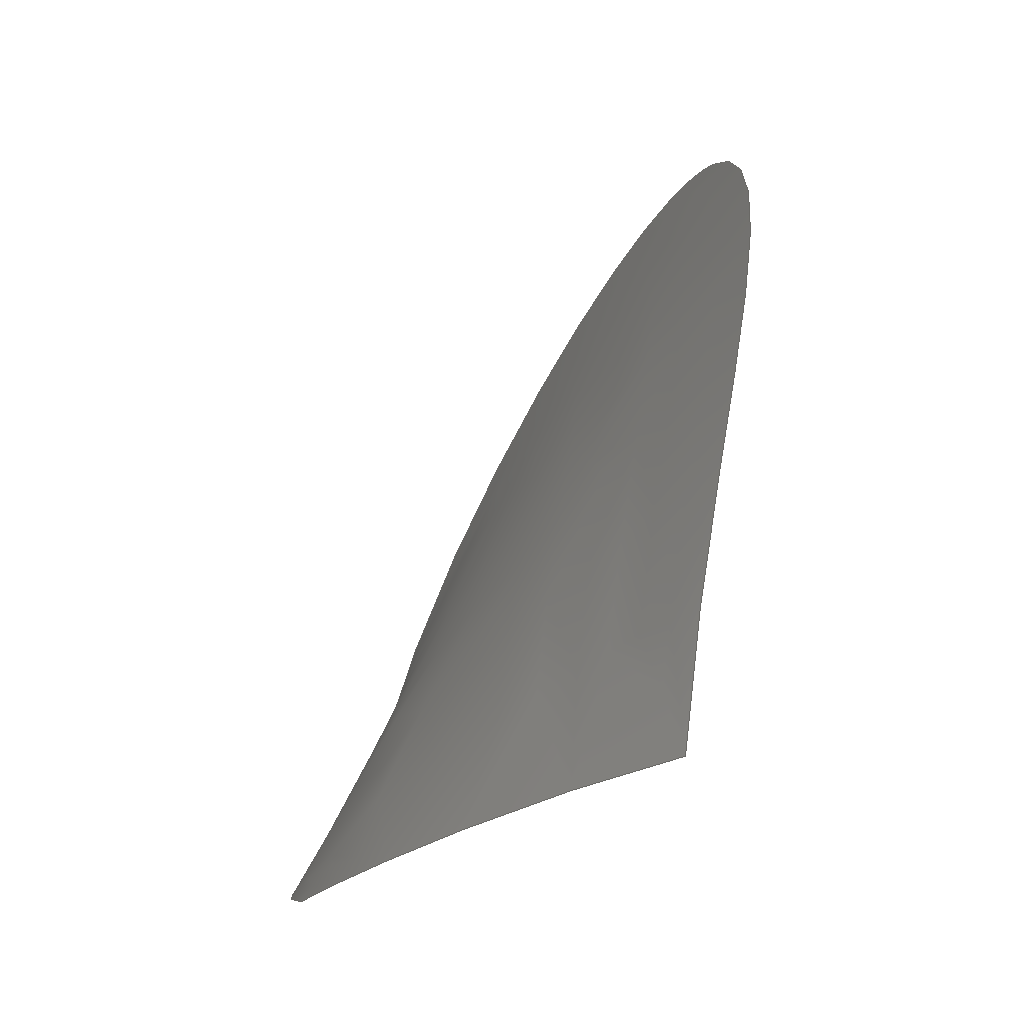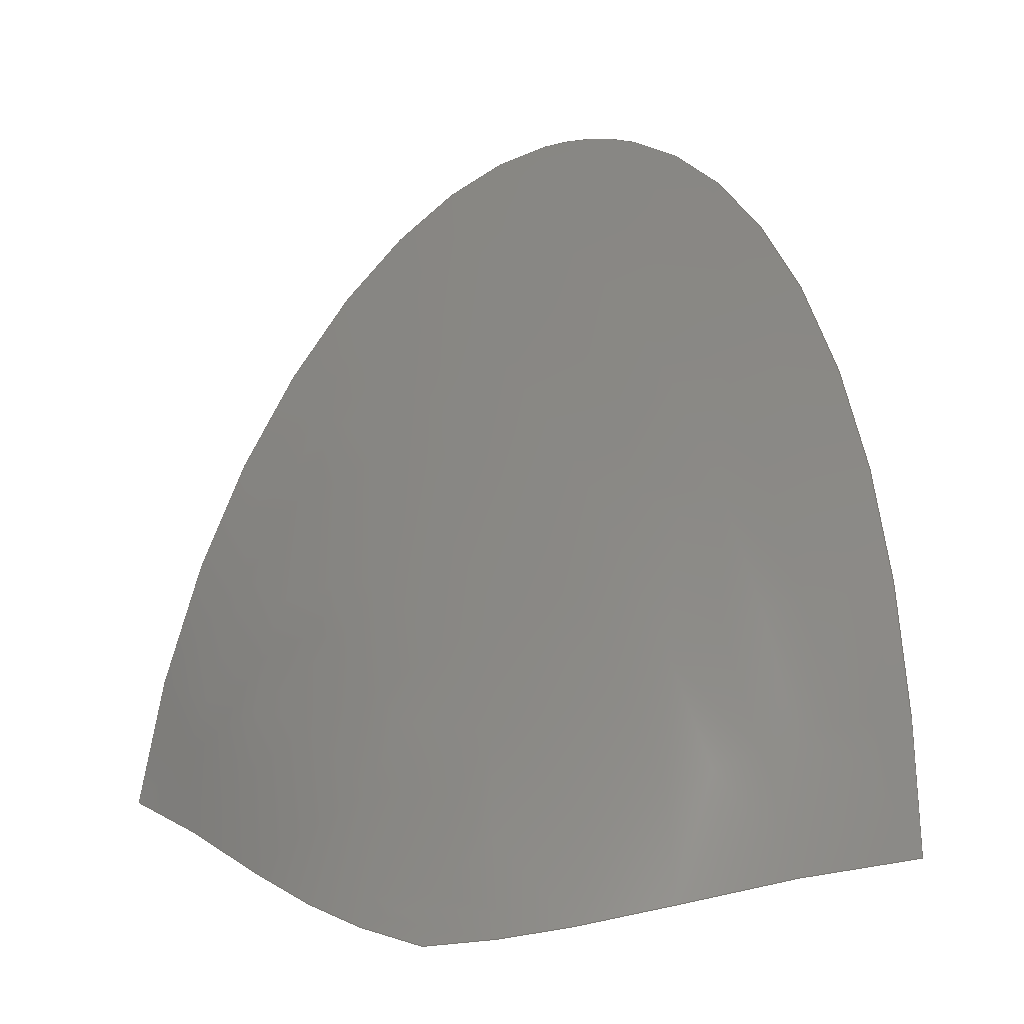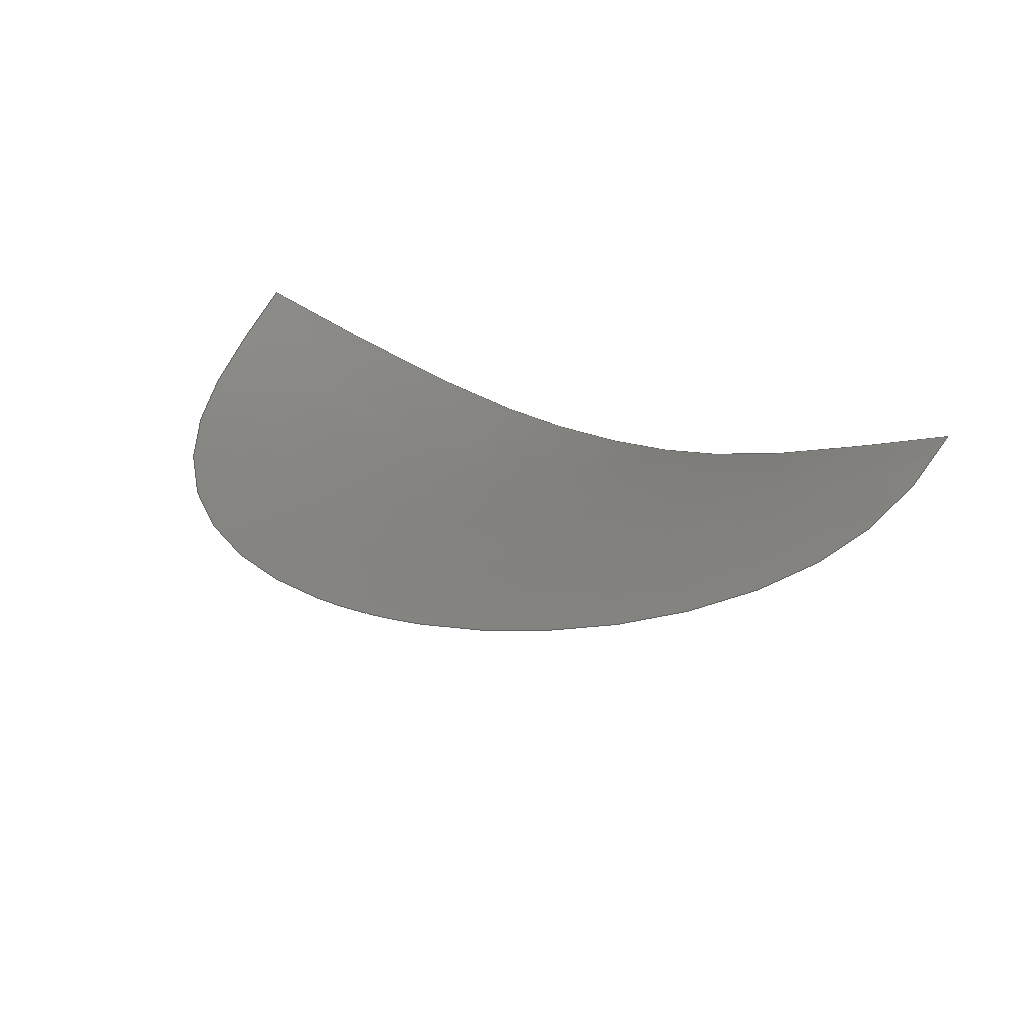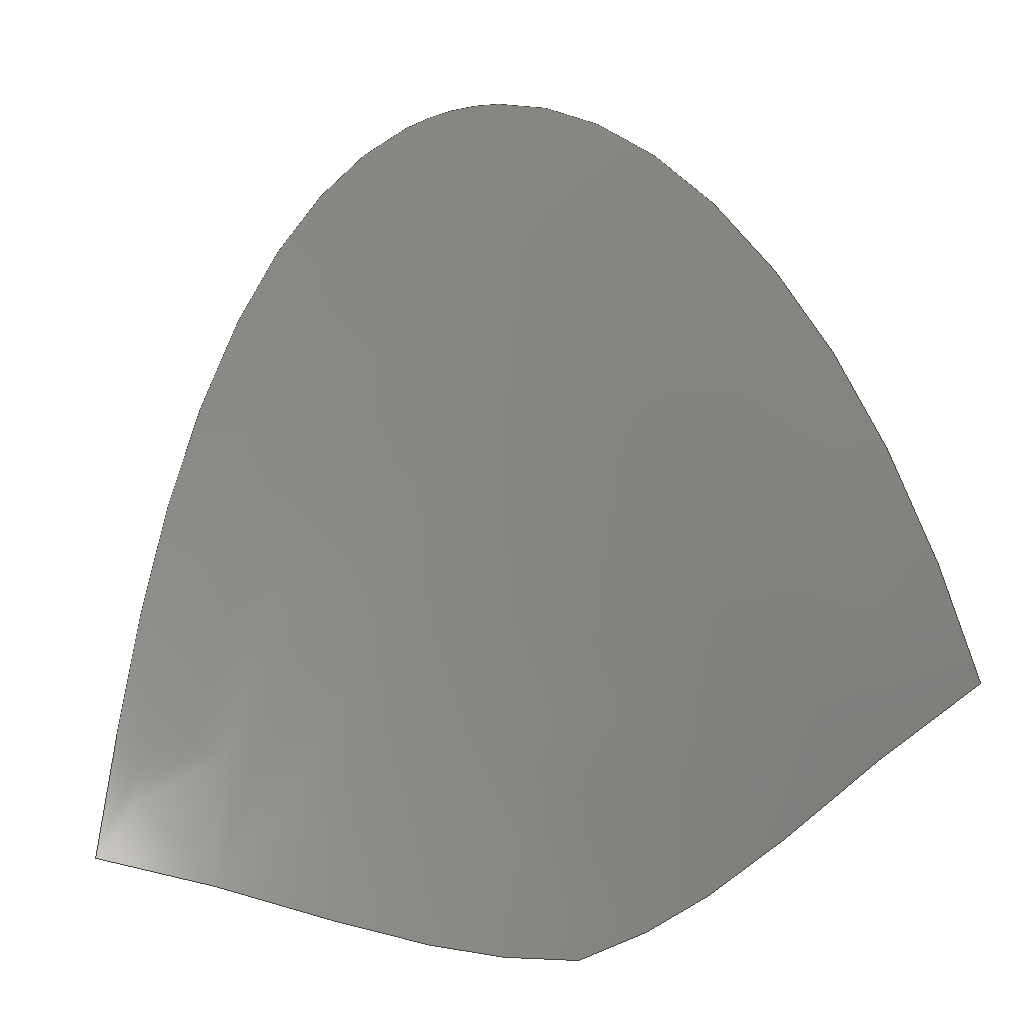
<metadata>
{"format":"step","ext":"step","renderer":"f3d","projection":"perspective","resolution":1024,"background":"white","views":[{"elev":-15.5,"azim":67.8,"up":"+Z"},{"elev":1.7,"azim":23.5,"up":"+Z"},{"elev":41.8,"azim":19.4,"up":"+Y"},{"elev":-44.3,"azim":-162.3,"up":"+Z"}]}
</metadata>
<code>
ISO-10303-21;
DATA;
#1 = CC_DESIGN_APPROVAL ( #162, ( #58 ) ) ;
#2 = EDGE_LOOP ( 'NONE', ( #40, #88, #28, #117 ) ) ;
#3 = CARTESIAN_POINT ( 'NONE',  ( -9.767, 6.415, 4.013 ) ) ;
#4 = OPEN_SHELL ( 'NONE', ( #113 ) ) ;
#5 = CARTESIAN_POINT ( 'NONE',  ( 11.44, 7.379, 4.303 ) ) ;
#6 = CC_DESIGN_DATE_AND_TIME_ASSIGNMENT ( #103, #51, ( #58 ) ) ;
#7 = CARTESIAN_POINT ( 'NONE',  ( 7.398e-15, 14.73, 25.28 ) ) ;
#8 = CARTESIAN_POINT ( 'NONE',  ( 0.03771, 2.352, 2.032 ) ) ;
#9 = LOCAL_TIME ( 16, 36, 53, #129 ) ;
#10 = CALENDAR_DATE ( 2023, 4, 3 ) ;
#11 = PRODUCT_DEFINITION_SHAPE ( 'NONE', 'NONE',  #58 ) ;
#12 = CARTESIAN_POINT ( 'NONE',  ( 0.03771, 2.352, 2.032 ) ) ;
#13 = APPROVAL_STATUS ( 'not_yet_approved' ) ;
#14 = B_SPLINE_CURVE_WITH_KNOTS ( 'NONE', 3,
 ( #93, #61, #124, #20, #137, #73 ),
 .UNSPECIFIED., .F., .F.,
 ( 4, 1, 1, 4 ),
 ( 0, 0.5832, 0.7536, 1 ),
 .UNSPECIFIED. ) ;
#15 = APPROVAL_PERSON_ORGANIZATION ( #33, #126, #26 ) ;
#16 = CARTESIAN_POINT ( 'NONE',  ( 11.44, 7.379, 4.303 ) ) ;
#17 = CARTESIAN_POINT ( 'NONE',  ( 2.342, 14.73, 25.27 ) ) ;
#18 = CARTESIAN_POINT ( 'NONE',  ( -5.795, 4.056, 3.109 ) ) ;
#19 = CARTESIAN_POINT ( 'NONE',  ( 3.307, 13.62, 22.9 ) ) ;
#20 = CARTESIAN_POINT ( 'NONE',  ( 5.602, 13.82, 23.17 ) ) ;
#21 = EDGE_CURVE ( 'NONE', #81, #90, #104, .T. ) ;
#22 = LOCAL_TIME ( 16, 36, 53, #116 ) ;
#23 = DIRECTION ( 'NONE',  ( 0, 0, 1 ) ) ;
#24 = DATE_TIME_ROLE ( 'classification_date' ) ;
#25 = EDGE_CURVE ( 'NONE', #172, #37, #52, .T. ) ;
#26 = APPROVAL_ROLE ( '' ) ;
#27 = PERSON_AND_ORGANIZATION ( #111, #39 ) ;
#28 = ORIENTED_EDGE ( 'NONE', *, *, #25, .F. ) ;
#29 = CARTESIAN_POINT ( 'NONE',  ( 7.398e-15, 14.73, 25.28 ) ) ;
#30 = CARTESIAN_POINT ( 'NONE',  ( 8.553, 10.6, 15.81 ) ) ;
#31 = CARTESIAN_POINT ( 'NONE',  ( -10.51, 10.95, 16.1 ) ) ;
#32 = CARTESIAN_POINT ( 'NONE',  ( -11.43, 7.377, 4.303 ) ) ;
#33 = PERSON_AND_ORGANIZATION ( #111, #39 ) ;
#34 = DESIGN_CONTEXT ( 'detailed design', #140, 'design' ) ;
#35 = COORDINATED_UNIVERSAL_TIME_OFFSET ( 8, 0, .AHEAD. ) ;
#36 = PERSON_AND_ORGANIZATION_ROLE ( 'classification_officer' ) ;
#37 = VERTEX_POINT ( 'NONE', #128 ) ;
#38 = APPROVAL_ROLE ( '' ) ;
#39 = ORGANIZATION ( 'UNSPECIFIED', 'UNSPECIFIED', '' ) ;
#40 = ORIENTED_EDGE ( 'NONE', *, *, #21, .T. ) ;
#41 = APPROVAL_PERSON_ORGANIZATION ( #166, #162, #168 ) ;
#42 = CARTESIAN_POINT ( 'NONE',  ( 0.01813, 2.994, 3.865 ) ) ;
#43 = B_SPLINE_CURVE_WITH_KNOTS ( 'NONE', 3,
 ( #45, #83, #18, #3, #70, #108 ),
 .UNSPECIFIED., .F., .F.,
 ( 4, 1, 1, 4 ),
 ( 0, 0.5832, 0.7536, 1 ),
 .UNSPECIFIED. ) ;
#44 = CARTESIAN_POINT ( 'NONE',  ( -10.4, 8.237, 9.395 ) ) ;
#45 = CARTESIAN_POINT ( 'NONE',  ( 0.03771, 2.352, 2.032 ) ) ;
#46 = CARTESIAN_POINT ( 'NONE',  ( 10.41, 8.237, 9.393 ) ) ;
#47 = COORDINATED_UNIVERSAL_TIME_OFFSET ( 8, 0, .AHEAD. ) ;
#48 = MECHANICAL_CONTEXT ( 'NONE', #161, 'mechanical' ) ;
#49 =( GEOMETRIC_REPRESENTATION_CONTEXT ( 3 ) GLOBAL_UNCERTAINTY_ASSIGNED_CONTEXT ( ( #96 ) ) GLOBAL_UNIT_ASSIGNED_CONTEXT ( ( #134, #122, #57 ) ) REPRESENTATION_CONTEXT ( 'NONE', 'WORKASPACE' ) );
#50 = PRODUCT ( '10', '10', '', ( #48 ) ) ;
#51 = DATE_TIME_ROLE ( 'creation_date' ) ;
#52 = B_SPLINE_CURVE_WITH_KNOTS ( 'NONE', 3,
 ( #119, #55, #106, #114, #158, #29 ),
 .UNSPECIFIED., .F., .F.,
 ( 4, 1, 1, 4 ),
 ( 0, 0.5832, 0.7536, 1 ),
 .UNSPECIFIED. ) ;
#53 = APPROVAL_STATUS ( 'not_yet_approved' ) ;
#54 = CARTESIAN_POINT ( 'NONE',  ( 5.829, 4.079, 3.121 ) ) ;
#55 = CARTESIAN_POINT ( 'NONE',  ( -11.89, 8.658, 9.567 ) ) ;
#56 = CARTESIAN_POINT ( 'NONE',  ( -5.621, 9.555, 14.39 ) ) ;
#57 =( NAMED_UNIT ( * ) SI_UNIT ( $, .STERADIAN. ) SOLID_ANGLE_UNIT ( ) );
#58 = PRODUCT_DEFINITION ( 'UNKNOWN', '', #169, #34 ) ;
#59 = CARTESIAN_POINT ( 'NONE',  ( -8.083, 7.252, 8.592 ) ) ;
#60 = CC_DESIGN_DATE_AND_TIME_ASSIGNMENT ( #154, #24, ( #69 ) ) ;
#61 = CARTESIAN_POINT ( 'NONE',  ( 11.89, 8.658, 9.567 ) ) ;
#62 = SHAPE_DEFINITION_REPRESENTATION ( #11, #149 ) ;
#63 = APPROVAL_STATUS ( 'not_yet_approved' ) ;
#64 = LOCAL_TIME ( 16, 36, 53, #47 ) ;
#65 = CARTESIAN_POINT ( 'NONE',  ( 12.45, 7.883, 4.416 ) ) ;
#66 = CC_DESIGN_PERSON_AND_ORGANIZATION_ASSIGNMENT ( #27, #36, ( #69 ) ) ;
#67 = CARTESIAN_POINT ( 'NONE',  ( -2.702, 2.575, 2.326 ) ) ;
#68 = CARTESIAN_POINT ( 'NONE',  ( -12.45, 7.883, 4.416 ) ) ;
#69 = SECURITY_CLASSIFICATION ( '', '', #78 ) ;
#70 = CARTESIAN_POINT ( 'NONE',  ( -11.43, 7.377, 4.303 ) ) ;
#71 = CC_DESIGN_PERSON_AND_ORGANIZATION_ASSIGNMENT ( #86, #173, ( #169 ) ) ;
#72 = CC_DESIGN_APPROVAL ( #126, ( #169 ) ) ;
#73 = CARTESIAN_POINT ( 'NONE',  ( 7.398e-15, 14.73, 25.28 ) ) ;
#74 = CARTESIAN_POINT ( 'NONE',  ( -5.795, 4.056, 3.109 ) ) ;
#75 = DATE_AND_TIME ( #130, #22 ) ;
#76 = PERSON_AND_ORGANIZATION ( #111, #39 ) ;
#77 = COORDINATED_UNIVERSAL_TIME_OFFSET ( 8, 0, .AHEAD. ) ;
#78 = SECURITY_CLASSIFICATION_LEVEL ( 'unclassified' ) ;
#79 = LOCAL_TIME ( 16, 36, 53, #77 ) ;
#80 = CALENDAR_DATE ( 2023, 4, 3 ) ;
#81 = VERTEX_POINT ( 'NONE', #12 ) ;
#82 = CARTESIAN_POINT ( 'NONE',  ( -2.342, 14.73, 25.27 ) ) ;
#83 = CARTESIAN_POINT ( 'NONE',  ( -2.702, 2.575, 2.326 ) ) ;
#84 = CARTESIAN_POINT ( 'NONE',  ( 12.45, 7.883, 4.416 ) ) ;
#85 = CARTESIAN_POINT ( 'NONE',  ( -3.215, 4.705, 6.083 ) ) ;
#86 = PERSON_AND_ORGANIZATION ( #111, #39 ) ;
#87 = PERSON_AND_ORGANIZATION_ROLE ( 'creator' ) ;
#88 = ORIENTED_EDGE ( 'NONE', *, *, #94, .T. ) ;
#89 = SHELL_BASED_SURFACE_MODEL ( 'NONE', ( #4 ) );
#90 = VERTEX_POINT ( 'NONE', #170 ) ;
#91 = CARTESIAN_POINT ( 'NONE',  ( 0.001191, 12.58, 20.86 ) ) ;
#92 = CARTESIAN_POINT ( 'NONE',  ( 8.093, 7.253, 8.59 ) ) ;
#93 = CARTESIAN_POINT ( 'NONE',  ( 12.45, 7.883, 4.416 ) ) ;
#94 = EDGE_CURVE ( 'NONE', #90, #37, #14, .T. ) ;
#95 = CARTESIAN_POINT ( 'NONE',  ( 0.0001857, 14.62, 25.08 ) ) ;
#96 = UNCERTAINTY_MEASURE_WITH_UNIT (LENGTH_MEASURE( 1e-05 ), #134, 'distance_accuracy_value', 'NONE');
#97 = APPROVAL_DATE_TIME ( #167, #162 ) ;
#98 = CC_DESIGN_PERSON_AND_ORGANIZATION_ASSIGNMENT ( #151, #87, ( #58 ) ) ;
#99 = DATE_AND_TIME ( #138, #9 ) ;
#100 = CC_DESIGN_SECURITY_CLASSIFICATION ( #69, ( #169 ) ) ;
#101 = DIRECTION ( 'NONE',  ( 1, 0, 0 ) ) ;
#102 = CARTESIAN_POINT ( 'NONE',  ( 0.03771, 2.352, 2.032 ) ) ;
#103 = DATE_AND_TIME ( #139, #143 ) ;
#104 = B_SPLINE_CURVE_WITH_KNOTS ( 'NONE', 3,
 ( #102, #155, #54, #132, #16, #65 ),
 .UNSPECIFIED., .F., .F.,
 ( 4, 1, 1, 4 ),
 ( 0, 0.5832, 0.7536, 1 ),
 .UNSPECIFIED. ) ;
#105 = APPROVAL_PERSON_ORGANIZATION ( #171, #163, #38 ) ;
#106 = CARTESIAN_POINT ( 'NONE',  ( -10.51, 10.95, 16.1 ) ) ;
#107 = CARTESIAN_POINT ( 'NONE',  ( 5.627, 9.554, 14.39 ) ) ;
#108 = CARTESIAN_POINT ( 'NONE',  ( -12.45, 7.883, 4.416 ) ) ;
#109 = CARTESIAN_POINT ( 'NONE',  ( -8.551, 10.6, 15.82 ) ) ;
#110 = CARTESIAN_POINT ( 'NONE',  ( -9.767, 6.415, 4.013 ) ) ;
#111 = PERSON ( 'UNSPECIFIED', 'UNSPECIFIED', 'UNSPECIFIED', ('UNSPECIFIED'), ('UNSPECIFIED'), ('UNSPECIFIED') ) ;
#112 = CARTESIAN_POINT ( 'NONE',  ( 0, 0, 0 ) ) ;
#113 = ADVANCED_FACE ( 'NONE', ( #159 ), #152, .T. ) ;
#114 = CARTESIAN_POINT ( 'NONE',  ( -5.602, 13.82, 23.17 ) ) ;
#115 = APPLICATION_PROTOCOL_DEFINITION ( 'international standard', 'config_control_design', 1994, #140 ) ;
#116 = COORDINATED_UNIVERSAL_TIME_OFFSET ( 8, 0, .AHEAD. ) ;
#117 = ORIENTED_EDGE ( 'NONE', *, *, #144, .F. ) ;
#118 = CC_DESIGN_APPROVAL ( #163, ( #69 ) ) ;
#119 = CARTESIAN_POINT ( 'NONE',  ( -12.45, 7.883, 4.416 ) ) ;
#120 = CARTESIAN_POINT ( 'NONE',  ( 0.007366, 6.726, 9.976 ) ) ;
#121 = CARTESIAN_POINT ( 'NONE',  ( 5.829, 4.079, 3.121 ) ) ;
#122 =( NAMED_UNIT ( * ) PLANE_ANGLE_UNIT ( ) SI_UNIT ( $, .RADIAN. ) );
#123 = CARTESIAN_POINT ( 'NONE',  ( -11.89, 8.658, 9.567 ) ) ;
#124 = CARTESIAN_POINT ( 'NONE',  ( 10.51, 10.95, 16.1 ) ) ;
#125 = PERSON_AND_ORGANIZATION ( #111, #39 ) ;
#126 = APPROVAL ( #63, 'UNSPECIFIED' ) ;
#127 = APPROVAL_DATE_TIME ( #75, #163 ) ;
#128 = CARTESIAN_POINT ( 'NONE',  ( 7.398e-15, 14.73, 25.28 ) ) ;
#129 = COORDINATED_UNIVERSAL_TIME_OFFSET ( 8, 0, .AHEAD. ) ;
#130 = CALENDAR_DATE ( 2023, 4, 3 ) ;
#131 = CC_DESIGN_PERSON_AND_ORGANIZATION_ASSIGNMENT ( #125, #142, ( #50 ) ) ;
#132 = CARTESIAN_POINT ( 'NONE',  ( 9.781, 6.423, 4.015 ) ) ;
#133 = CARTESIAN_POINT ( 'NONE',  ( 5.602, 13.82, 23.17 ) ) ;
#134 =( LENGTH_UNIT ( ) NAMED_UNIT ( * ) SI_UNIT ( .MILLI., .METRE. ) );
#135 = CARTESIAN_POINT ( 'NONE',  ( 11.89, 8.658, 9.567 ) ) ;
#136 = CARTESIAN_POINT ( 'NONE',  ( -3.306, 13.62, 22.9 ) ) ;
#137 = CARTESIAN_POINT ( 'NONE',  ( 2.342, 14.73, 25.27 ) ) ;
#138 = CALENDAR_DATE ( 2023, 4, 3 ) ;
#139 = CALENDAR_DATE ( 2023, 4, 3 ) ;
#140 = APPLICATION_CONTEXT ( 'configuration controlled 3d designs of mechanical parts and assemblies' ) ;
#141 = APPROVAL_DATE_TIME ( #99, #126 ) ;
#142 = PERSON_AND_ORGANIZATION_ROLE ( 'design_owner' ) ;
#143 = LOCAL_TIME ( 16, 36, 53, #35 ) ;
#144 = EDGE_CURVE ( 'NONE', #81, #172, #43, .T. ) ;
#145 = CARTESIAN_POINT ( 'NONE',  ( 9.781, 6.423, 4.015 ) ) ;
#146 = APPLICATION_PROTOCOL_DEFINITION ( 'international standard', 'config_control_design', 1994, #161 ) ;
#147 = CARTESIAN_POINT ( 'NONE',  ( -5.602, 13.82, 23.17 ) ) ;
#148 = PRODUCT_RELATED_PRODUCT_CATEGORY ( 'detail', '', ( #50 ) ) ;
#149 = MANIFOLD_SURFACE_SHAPE_REPRESENTATION ( '10', ( #89, #157 ), #49 ) ;
#150 = CARTESIAN_POINT ( 'NONE',  ( -12.45, 7.883, 4.416 ) ) ;
#151 = PERSON_AND_ORGANIZATION ( #111, #39 ) ;
#152 = B_SPLINE_SURFACE_WITH_KNOTS ( 'NONE', 3, 3, ( 
 ( #8, #67, #74, #110, #32, #150 ),
 ( #165, #42, #85, #59, #44, #123 ),
 ( #121, #160, #120, #56, #109, #31 ),
 ( #145, #92, #107, #91, #136, #147 ),
 ( #5, #46, #30, #19, #95, #82 ),
 ( #84, #135, #164, #133, #17, #7 ) ),
 .UNSPECIFIED., .F., .F., .F.,
 ( 4, 1, 1, 4 ),
 ( 4, 1, 1, 4 ),
 ( 0, 0.5832, 0.7536, 1 ),
 ( 0, 0.5832, 0.7536, 1 ),
 .UNSPECIFIED. ) ;
#153 = PERSON_AND_ORGANIZATION_ROLE ( 'creator' ) ;
#154 = DATE_AND_TIME ( #80, #79 ) ;
#155 = CARTESIAN_POINT ( 'NONE',  ( 2.755, 2.6, 2.342 ) ) ;
#156 = CC_DESIGN_PERSON_AND_ORGANIZATION_ASSIGNMENT ( #76, #153, ( #169 ) ) ;
#157 = AXIS2_PLACEMENT_3D ( 'NONE', #112, #23, #101 ) ;
#158 = CARTESIAN_POINT ( 'NONE',  ( -2.342, 14.73, 25.27 ) ) ;
#159 = FACE_OUTER_BOUND ( 'NONE', #2, .T. ) ;
#160 = CARTESIAN_POINT ( 'NONE',  ( 3.238, 4.709, 6.084 ) ) ;
#161 = APPLICATION_CONTEXT ( 'configuration controlled 3d designs of mechanical parts and assemblies' ) ;
#162 = APPROVAL ( #53, 'UNSPECIFIED' ) ;
#163 = APPROVAL ( #13, 'UNSPECIFIED' ) ;
#164 = CARTESIAN_POINT ( 'NONE',  ( 10.51, 10.95, 16.1 ) ) ;
#165 = CARTESIAN_POINT ( 'NONE',  ( 2.755, 2.6, 2.342 ) ) ;
#166 = PERSON_AND_ORGANIZATION ( #111, #39 ) ;
#167 = DATE_AND_TIME ( #10, #64 ) ;
#168 = APPROVAL_ROLE ( '' ) ;
#169 = PRODUCT_DEFINITION_FORMATION_WITH_SPECIFIED_SOURCE ( 'ANY', '', #50, .NOT_KNOWN. ) ;
#170 = CARTESIAN_POINT ( 'NONE',  ( 12.45, 7.883, 4.416 ) ) ;
#171 = PERSON_AND_ORGANIZATION ( #111, #39 ) ;
#172 = VERTEX_POINT ( 'NONE', #68 ) ;
#173 = PERSON_AND_ORGANIZATION_ROLE ( 'design_supplier' ) ;
ENDSEC;
END-ISO-10303-21;

</code>
